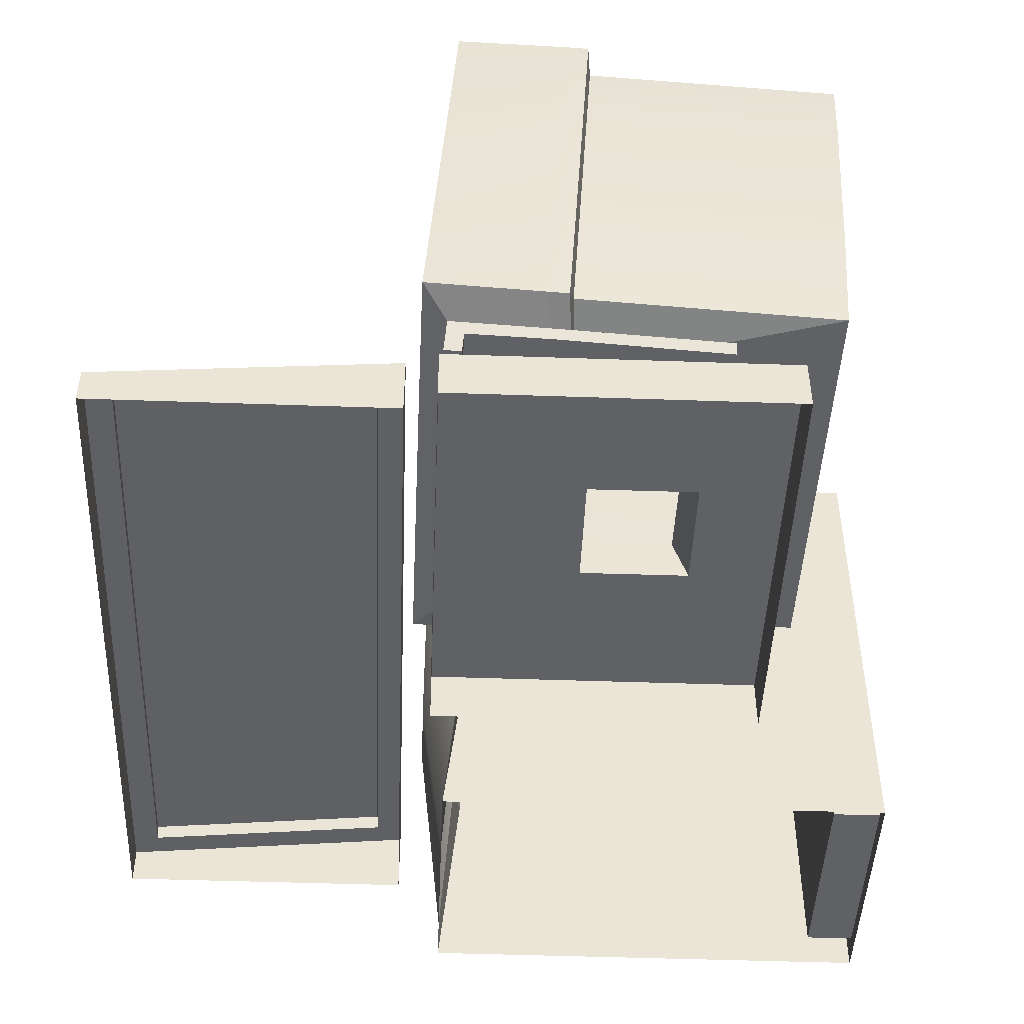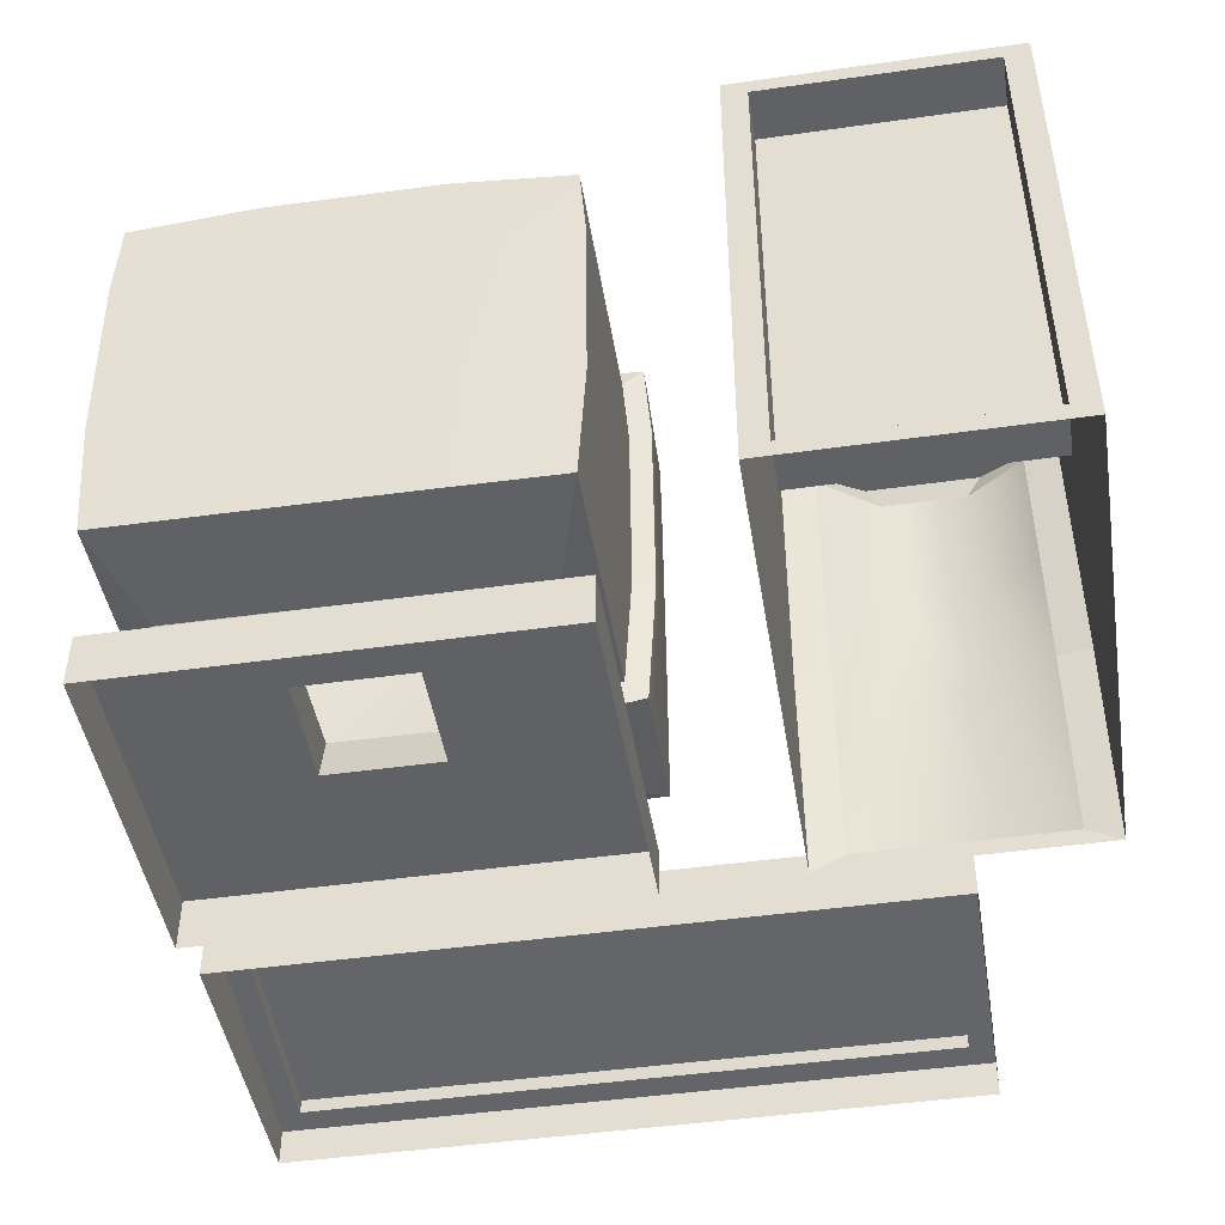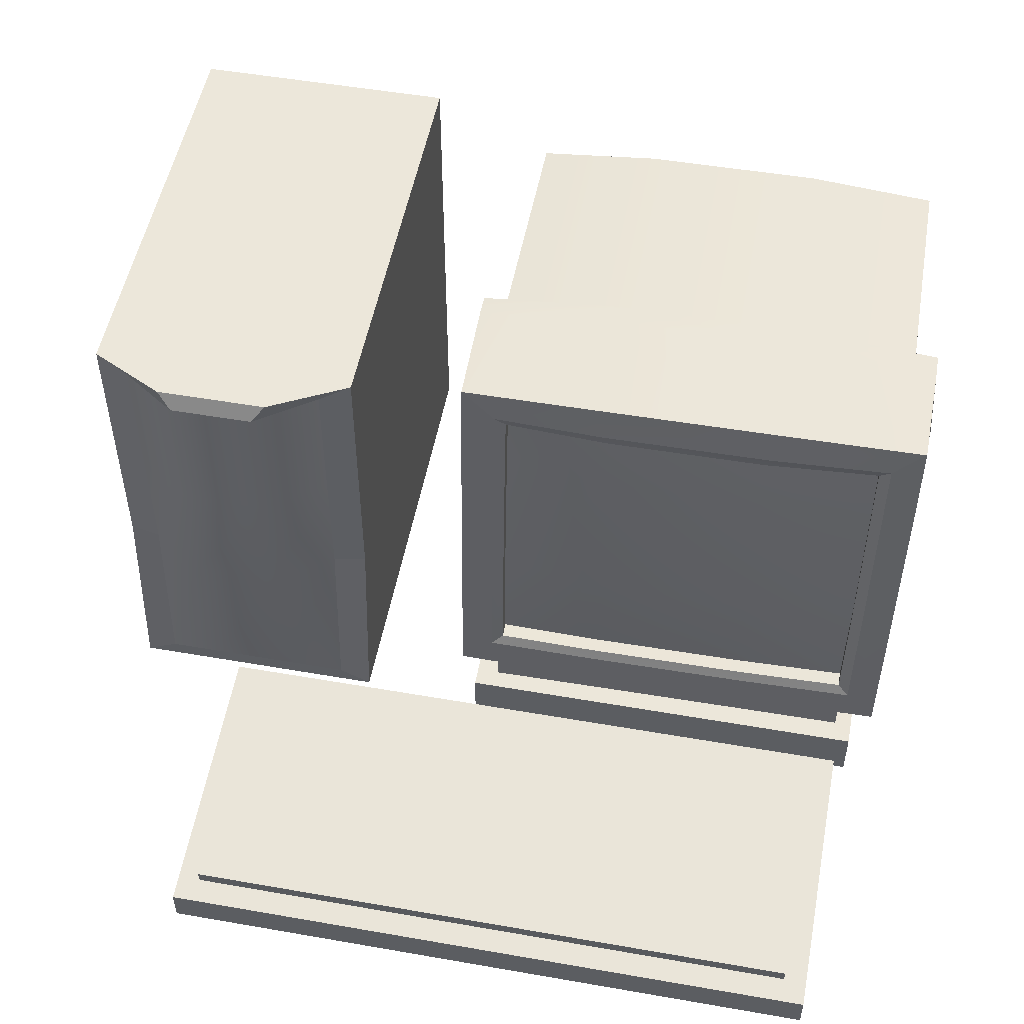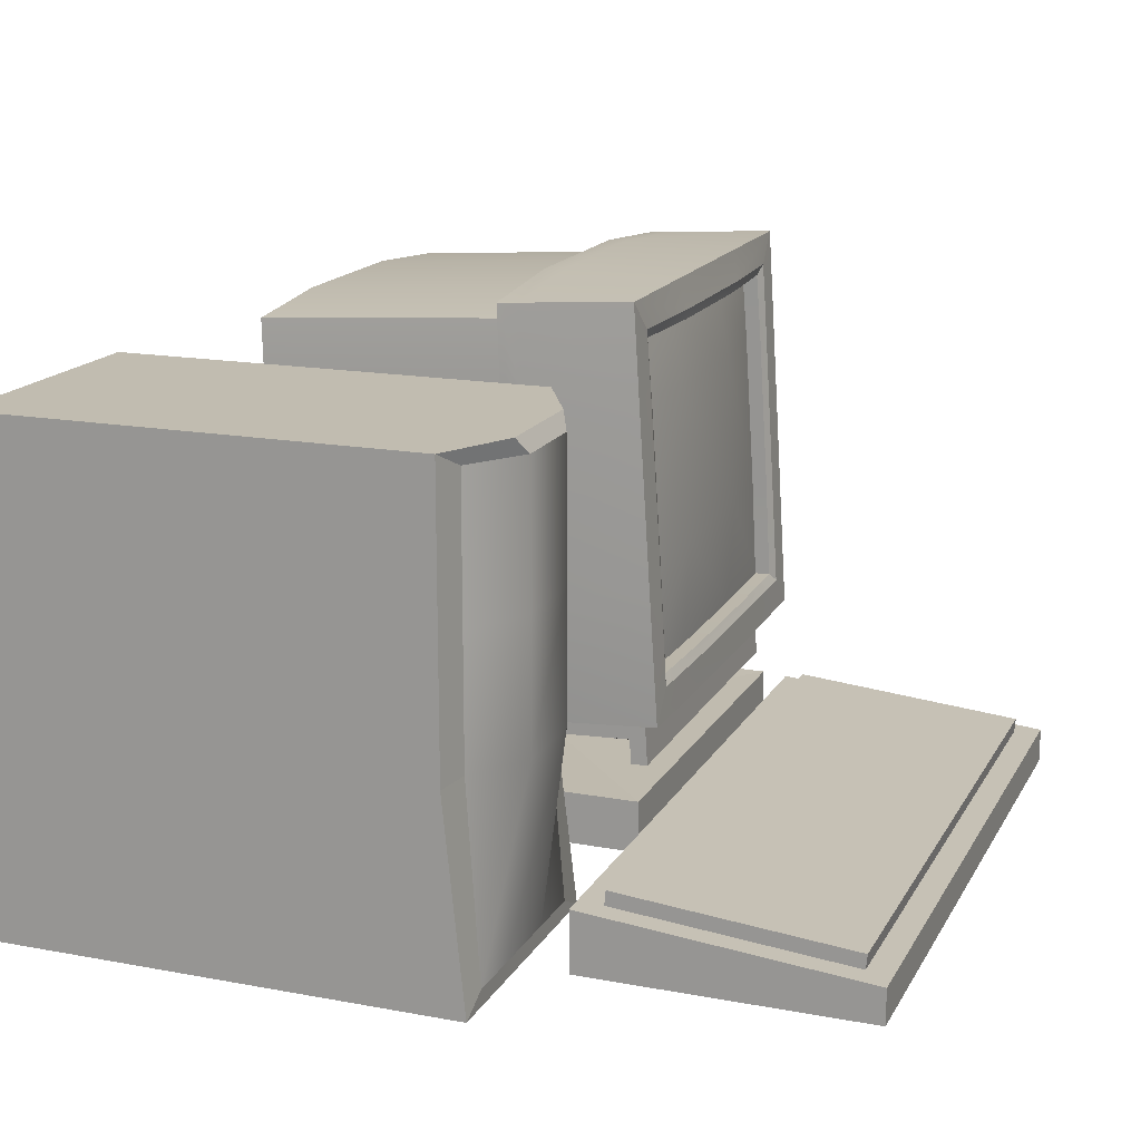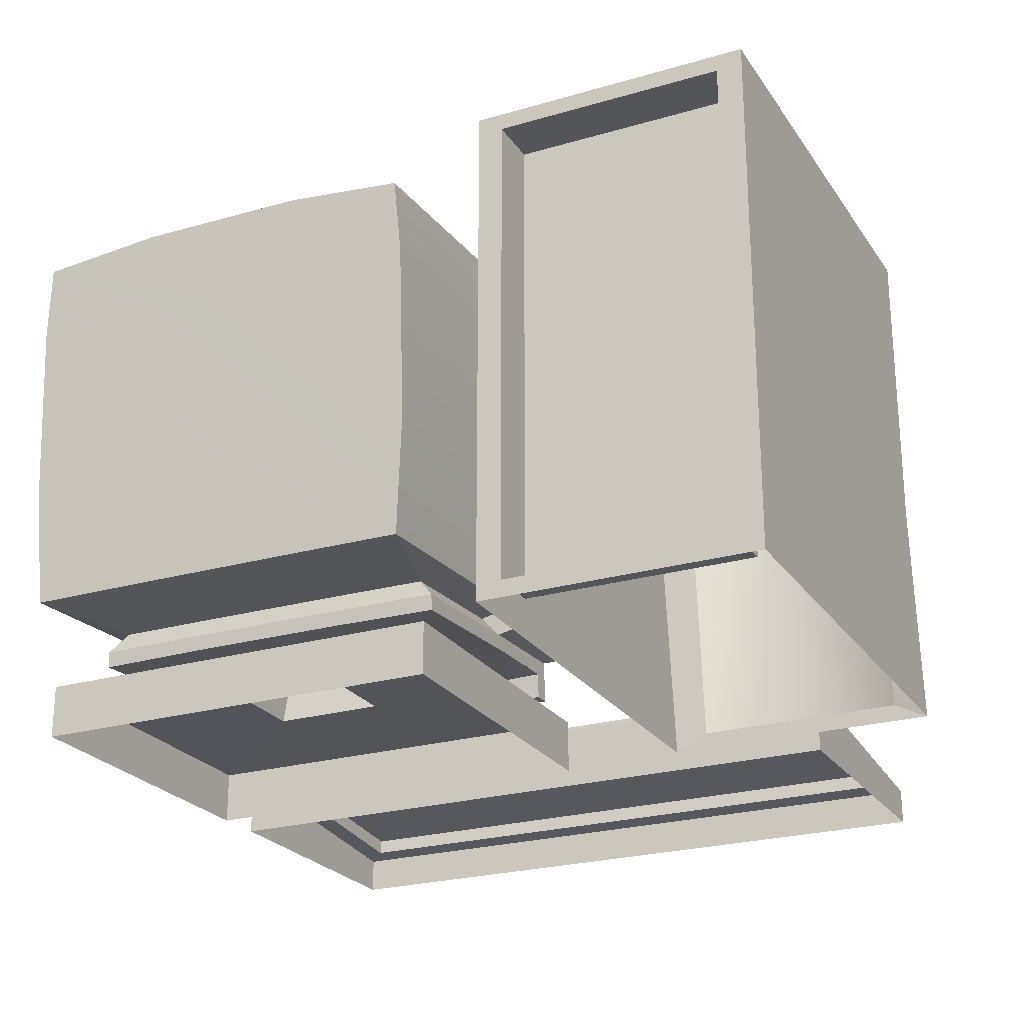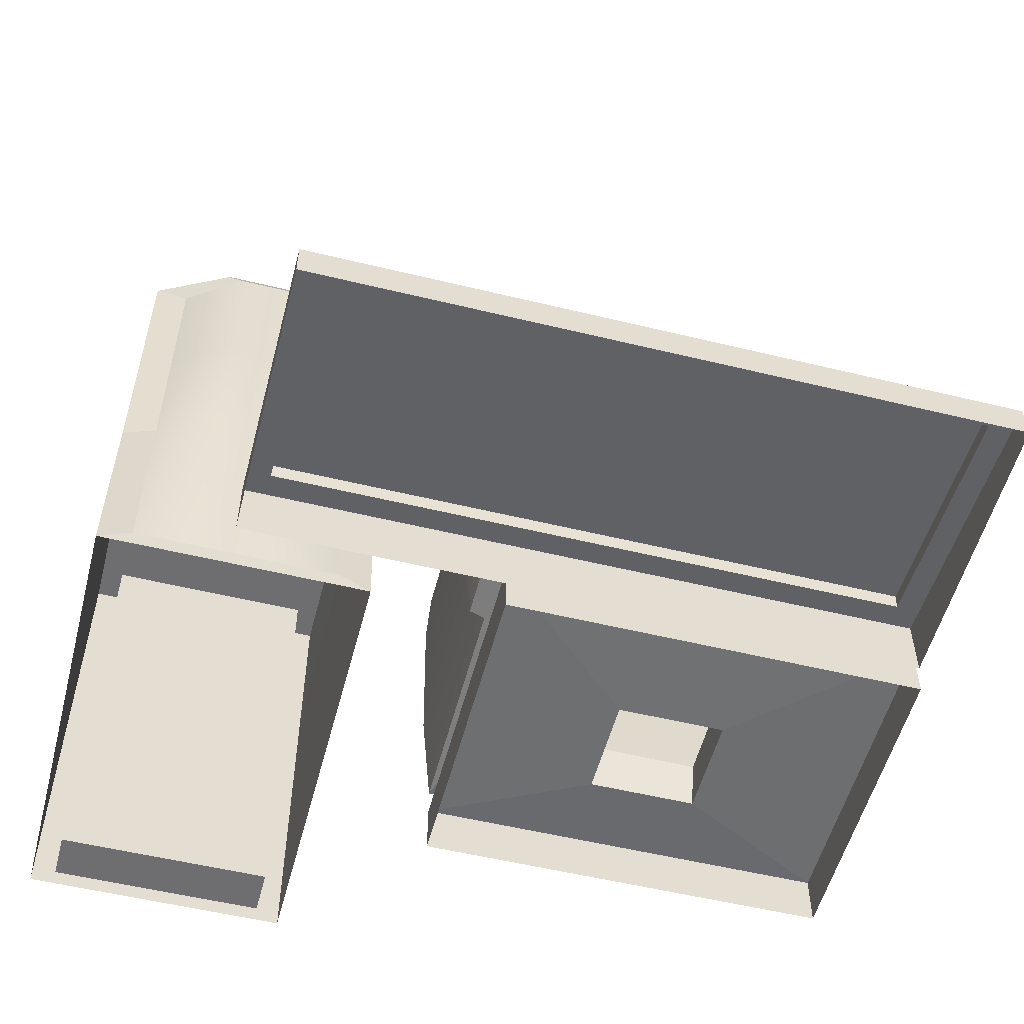
<metadata>
{"format":"obj","ext":"obj","renderer":"f3d","projection":"perspective","resolution":1024,"background":"white","views":[{"elev":-46.7,"azim":87.7,"up":"+Y"},{"elev":-46.3,"azim":-170.8,"up":"+Y"},{"elev":51.8,"azim":10.7,"up":"+Y"},{"elev":16.4,"azim":-69.2,"up":"+Y"},{"elev":-24.1,"azim":-154.2,"up":"+Y"},{"elev":-54.4,"azim":-14.5,"up":"+Y"}]}
</metadata>
<code>
g default
v -2.188 0.09655 3.473
v 3.327 0.09655 3.473
v -2.188 0.3864 3.473
v 3.327 0.3864 3.473
v -2.188 0.6021 1.15
v 3.327 0.6021 1.15
v -2.188 0.09655 1.15
v 3.327 0.09655 1.15
v -2 0.4048 3.275
v 3.138 0.4048 3.275
v 3.138 0.5837 1.349
v -2 0.5837 1.349
v -2 0.5257 3.286
v 3.138 0.5257 3.286
v 3.138 0.7046 1.36
v -2 0.7046 1.36
v -3.21 0.1247 0.7876
v -1.061 0.1247 0.7876
v -3.21 4.122 0.6172
v -1.061 4.122 0.5857
v -3.213 4.122 -2.973
v -1.064 4.122 -2.973
v -3.213 0.1247 -2.973
v -1.064 0.1247 -2.973
v -1.7 0.1247 0.7876
v -1.709 0.1247 -2.973
v -1.709 4.122 -2.973
v -1.7 4.122 0.9242
v -2.603 0.1247 0.7876
v -2.612 0.1247 -2.973
v -2.612 4.122 -2.973
v -2.603 4.122 0.9242
v -3.21 2.923 0.6172
v -1.061 2.923 0.5857
v -1.064 2.923 -2.973
v -3.213 2.923 -2.973
v -3.21 1.803 0.6172
v -1.061 1.803 0.5857
v -1.064 1.803 -2.973
v -3.213 1.803 -2.973
v -1.258 2.87 -2.973
v -1.786 3.99 -2.973
v -1.258 3.99 -2.973
v -2.526 3.99 -2.973
v -3.02 3.99 -2.973
v -3.02 2.87 -2.973
v -1.258 1.824 -2.973
v -3.02 1.824 -2.973
v -1.786 0.2562 -2.973
v -1.258 0.2562 -2.973
v -2.526 0.2562 -2.973
v -3.02 0.2562 -2.973
v -1.258 2.87 -2.577
v -1.786 2.87 -2.577
v -1.786 3.99 -2.577
v -1.258 3.99 -2.577
v -2.526 2.87 -2.577
v -2.526 3.99 -2.577
v -3.02 3.99 -2.577
v -3.02 2.87 -2.577
v -1.258 1.824 -2.577
v -1.786 1.824 -2.577
v -2.526 1.824 -2.577
v -3.02 1.824 -2.577
v -1.786 0.2562 -2.577
v -1.258 0.2562 -2.577
v -2.526 0.2562 -2.577
v -3.02 0.2562 -2.577
v -1.807 3.99 0.9894
v -1.807 2.87 0.9894
v -1.326 2.87 0.6509
v -1.326 3.99 0.6509
v -2.488 3.99 0.9894
v -2.488 2.87 0.9894
v -2.945 2.87 0.6824
v -2.945 3.99 0.6824
v -2.945 1.824 0.6824
v -2.488 1.824 0.9894
v -1.807 1.824 0.9894
v -1.326 1.824 0.6509
v -2.945 0.2564 0.7876
v -2.488 0.2564 0.7876
v -1.807 0.2564 0.7876
v -1.326 0.2564 0.7876
v -0.07558 1.246 1.082
v 3.577 1.245 1.051
v -0.07632 4.589 0.8664
v 3.576 4.588 0.8351
v 0.1879 1.497 1.063
v 3.336 1.496 1.036
v 3.335 4.334 0.8535
v 0.1871 4.336 0.8805
v 0.2767 1.575 1.022
v 3.246 1.574 0.9969
v 3.247 4.252 0.8245
v 0.2755 4.253 0.8513
v 0.2756 1.567 0.8938
v 3.245 1.566 0.8683
v 3.25 4.244 0.6961
v 0.2703 4.245 0.7231
v -0.1072 4.531 -0.0523
v 3.59 4.529 -0.0839
v 3.569 1.19 0.1314
v -0.08347 1.191 0.1627
v -0.08499 1.18 -0.01427
v 3.567 1.179 -0.04552
v 3.589 4.517 -0.2609
v -0.1088 4.519 -0.2293
v -0.0799 3.921 0.9095
v 0.1858 3.768 0.9219
v 0.2751 3.718 0.8974
v 0.2689 3.71 0.77
v 3.252 3.708 0.7386
v 3.247 3.717 0.8664
v 3.337 3.767 0.8918
v 3.58 3.92 0.8781
v 3.639 3.861 -0.04129
v 3.638 3.85 -0.2182
v -0.1593 3.851 -0.1858
v -0.1578 3.862 -0.008801
v -0.07955 2.319 1.013
v 0.1858 2.405 1.01
v 0.275 2.433 0.9802
v 0.2682 2.424 0.8528
v 3.253 2.423 0.8214
v 3.248 2.431 0.9492
v 3.338 2.404 0.9796
v 3.58 2.318 0.9814
v 3.64 2.258 0.06198
v 3.638 2.247 -0.115
v -0.1589 2.248 -0.08249
v -0.1574 2.26 0.09446
v 2.481 1.226 1.061
v 2.471 4.612 -0.2574
v 2.472 4.623 -0.08041
v 2.48 4.593 0.8522
v 2.391 4.339 0.9028
v 2.355 4.257 0.8878
v 2.354 4.254 0.7614
v 2.355 3.716 0.8543
v 2.355 2.43 0.9372
v 2.354 1.557 0.8879
v 2.356 1.566 1.015
v 2.391 1.484 1.049
v 0.947 1.227 1.074
v 0.9369 4.613 -0.2442
v 0.9384 4.624 -0.06729
v 0.9464 4.594 0.8648
v 1.069 4.339 0.9141
v 1.108 4.257 0.8984
v 1.107 4.254 0.7721
v 1.108 3.716 0.865
v 1.108 2.431 0.9478
v 1.107 1.558 0.8986
v 1.108 1.567 1.026
v 1.069 1.485 1.06
v 3.282 1.103 -0.0673
v 3.283 1.112 0.08203
v 2.365 1.132 0.8673
v 3.29 1.154 0.858
v 2.347 1.023 -1.297
v 3.271 1.019 -1.305
v 1.071 1.133 0.8784
v 1.052 1.024 -1.286
v 0.2011 1.113 0.1084
v 0.2078 1.154 0.8844
v 0.1998 1.104 -0.04093
v 0.1892 1.021 -1.279
v 2.359 0.975 0.09882
v 3.282 0.977 -0.05919
v 3.283 0.9866 0.09014
v 2.365 1.002 0.8757
v 3.29 1.017 0.8668
v 2.347 0.8975 -1.289
v 3.271 0.8864 -1.297
v 1.071 1.002 0.8868
v 1.064 0.9754 0.1099
v 1.052 0.898 -1.278
v 0.2011 0.9876 0.1165
v 0.2078 1.017 0.8932
v 0.1999 0.978 -0.03282
v 0.1892 0.8882 -1.27
v 2.17 0.9733 -0.03348
v 2.169 0.9697 -0.1376
v 2.812 0.9711 -0.1432
v 2.813 0.9762 -0.03918
v 2.162 0.9162 -0.9991
v 2.805 0.916 -1.005
v 1.269 0.9737 -0.02578
v 1.268 0.9701 -0.1299
v 1.261 0.9165 -0.9913
v 0.6681 0.9715 -0.1248
v 0.6689 0.9761 -0.02079
v 0.6607 0.9167 -0.9862
v 1.265 0.5646 -0.243
v 1.265 0.5666 -1.106
v 2.166 0.5666 -1.106
v 2.166 0.5646 -0.243
v -0.009092 0.582 0.9082
v -0.009092 0.582 -1.773
v 3.44 0.582 -1.773
v 3.44 0.582 0.9082
v -0.009092 0.1494 0.9082
v -0.009092 0.1494 -1.773
v 3.44 0.1494 -1.773
v 3.44 0.1494 0.9082
v 2.364 0.9931 0.7382
v 2.361 0.9783 0.3421
v 3.285 1.001 0.3327
v 3.289 1.012 0.729
v 1.07 0.9935 0.7493
v 1.066 0.9787 0.3532
v 0.2032 1.001 0.3591
v 0.2066 1.012 0.7555
v 2.365 0.8118 0.888
v 3.29 0.8093 0.8802
v 2.364 0.803 0.7504
v 3.289 0.8062 0.7423
v 1.071 0.8122 0.8991
v 1.07 0.8034 0.7615
v 0.2078 0.8101 0.9066
v 0.2067 0.8068 0.7687
v 2.388 3.652 -2.309
v 2.388 4.32 -2.344
v 3.406 4.234 -2.345
v 3.45 3.626 -2.306
v 3.468 3.759 -0.2419
v 3.424 4.367 -0.2807
v 2.405 4.453 -0.2775
v -0.007956 3.627 -2.277
v 0.009754 3.76 -0.2123
v 0.05578 4.369 -0.2519
v 0.03807 4.236 -2.317
v 3.468 2.299 -0.1478
v 3.451 2.166 -2.212
v 2.388 2.166 -2.214
v -0.007637 2.167 -2.183
v 0.01007 2.3 -0.1182
v 3.404 1.326 -0.08454
v 3.386 1.19 -2.149
v 2.388 1.193 -2.141
v 0.05973 1.191 -2.12
v 0.07744 1.327 -0.05608
v 0.9912 1.194 -2.129
v 0.9905 2.166 -2.202
v 0.9901 3.653 -2.297
v 0.9905 4.321 -2.333
v 1.008 4.454 -0.2655
v 3.134 1.181 -1.232
v 2.292 1.185 -1.225
v 3.144 1.257 -0.1044
v 1.113 1.185 -1.215
v 0.3272 1.182 -1.208
v 0.3369 1.258 -0.08036
v 3.252 3.708 0.7386
v 3.25 4.244 0.6961
v 2.354 4.254 0.7614
v 1.107 4.254 0.7721
v 0.2703 4.245 0.7231
v 0.2689 3.71 0.77
v 0.2682 2.424 0.8528
v 0.2756 1.567 0.8938
v 1.107 1.558 0.8986
v 2.354 1.557 0.8879
v 3.245 1.566 0.8683
v 3.253 2.423 0.8214
g polySurface52
f 1 2 4 3
f 13 14 15 16
f 5 6 8 7
f 2 8 6 4
f 7 1 3 5
f 3 4 10 9
f 4 6 11 10
f 6 5 12 11
f 5 3 9 12
f 9 10 14 13
f 10 11 15 14
f 11 12 16 15
f 12 9 13 16
f 69 70 71 72
f 27 28 20 22
f 53 54 55 56
f 34 35 22 20
f 36 33 19 21
f 54 57 58 55
f 31 32 28 27
f 73 74 70 69
f 59 58 57 60
f 19 32 31 21
f 75 74 73 76
f 77 78 74 75
f 70 74 78 79
f 71 70 79 80
f 38 39 35 34
f 61 62 54 53
f 62 63 57 54
f 60 57 63 64
f 40 37 33 36
f 81 82 78 77
f 79 78 82 83
f 80 79 83 84
f 18 24 39 38
f 65 62 61 66
f 67 63 62 65
f 64 63 67 68
f 23 17 37 40
f 27 22 43 42
f 22 35 41 43
f 31 27 42 44
f 21 31 44 45
f 36 21 45 46
f 35 39 47 41
f 40 36 46 48
f 39 24 50 47
f 24 26 49 50
f 26 30 51 49
f 30 23 52 51
f 23 40 48 52
f 42 43 56 55
f 43 41 53 56
f 44 42 55 58
f 45 44 58 59
f 46 45 59 60
f 41 47 61 53
f 48 46 60 64
f 47 50 66 61
f 50 49 65 66
f 49 51 67 65
f 51 52 68 67
f 52 48 64 68
f 34 20 72 71
f 20 28 69 72
f 28 32 73 69
f 32 19 76 73
f 19 33 75 76
f 33 37 77 75
f 38 34 71 80
f 17 29 82 81
f 37 17 81 77
f 29 25 83 82
f 25 18 84 83
f 18 38 80 84
f 257 140 255 256
f 134 135 102 107
f 223 224 225 226
f 183 184 185 186
f 102 117 118 107
f 108 119 120 101
f 144 133 86 90
f 115 116 88 91
f 88 136 137 91
f 87 109 110 92
f 143 144 90 94
f 114 115 91 95
f 91 137 138 95
f 92 110 111 96
f 142 143 94 98
f 113 114 95 99
f 95 138 139 99
f 96 111 112 100
f 135 136 88 102
f 116 117 102 88
f 207 208 209 210
f 101 120 109 87
f 184 187 188 185
f 228 227 226 225
f 224 229 228 225
f 230 231 232 233
f 110 109 121 122
f 111 110 122 123
f 112 111 123 124
f 140 141 266 255
f 125 126 114 113
f 126 127 115 114
f 127 128 116 115
f 128 129 117 116
f 118 117 129 130
f 226 227 234 235
f 236 223 226 235
f 237 238 231 230
f 120 119 131 132
f 109 120 132 121
f 122 121 85 89
f 123 122 89 93
f 124 123 93 97
f 141 264 265 266
f 94 126 125 98
f 90 127 126 94
f 86 128 127 90
f 86 103 129 128
f 130 129 103 106
f 235 234 239 240
f 241 236 235 240
f 242 243 238 237
f 132 131 105 104
f 121 132 104 85
f 211 212 208 207
f 189 190 184 183
f 244 245 236 241
f 245 246 223 236
f 246 247 224 223
f 247 248 229 224
f 146 147 135 134
f 147 148 136 135
f 137 136 148 149
f 138 137 149 150
f 139 138 150 151
f 258 152 140 257
f 152 153 141 140
f 153 263 264 141
f 154 155 143 142
f 155 156 144 143
f 156 145 133 144
f 213 212 211 214
f 192 190 189 193
f 194 191 190 192
f 237 245 244 242
f 230 246 245 237
f 233 247 246 230
f 232 248 247 233
f 101 147 146 108
f 87 148 147 101
f 149 148 87 92
f 150 149 92 96
f 151 150 96 100
f 260 152 258 259
f 261 153 152 260
f 262 263 153 261
f 93 155 154 97
f 89 156 155 93
f 85 145 156 89
f 86 133 159 160
f 133 145 163 159
f 145 85 166 163
f 85 104 165 166
f 104 105 167 165
f 243 242 253 254
f 103 158 157 106
f 86 160 158 103
f 240 249 250 241
f 239 251 249 240
f 241 250 252 244
f 244 252 253 242
f 157 158 171 170
f 158 160 173 171
f 160 159 172 173
f 161 162 175 174
f 162 157 170 175
f 159 163 176 172
f 164 161 174 178
f 163 166 180 176
f 166 165 179 180
f 165 167 181 179
f 168 164 178 182
f 167 168 182 181
f 170 171 186 185
f 171 169 183 186
f 174 175 188 187
f 175 170 185 188
f 169 177 189 183
f 178 174 187 191
f 177 179 193 189
f 179 181 192 193
f 182 178 191 194
f 181 182 194 192
f 190 191 196 195
f 191 187 197 196
f 187 184 198 197
f 184 190 195 198
f 195 196 200 199
f 196 197 201 200
f 197 198 202 201
f 198 195 199 202
f 199 200 204 203
f 200 201 205 204
f 201 202 206 205
f 202 199 203 206
f 169 171 209 208
f 171 173 210 209
f 216 215 217 218
f 177 169 208 212
f 215 219 220 217
f 179 177 212 213
f 219 221 222 220
f 180 179 213 214
f 173 172 215 216
f 207 210 218 217
f 210 173 216 218
f 172 176 219 215
f 211 207 217 220
f 176 180 221 219
f 180 214 222 221
f 214 211 220 222
f 107 118 227 228
f 134 107 228 229
f 119 108 232 231
f 118 130 234 227
f 131 119 231 238
f 130 106 239 234
f 105 131 238 243
f 146 134 229 248
f 108 146 248 232
f 239 106 157 251
f 162 161 250 249
f 157 162 249 251
f 161 164 252 250
f 164 168 253 252
f 168 167 254 253
f 243 254 167 105

</code>
